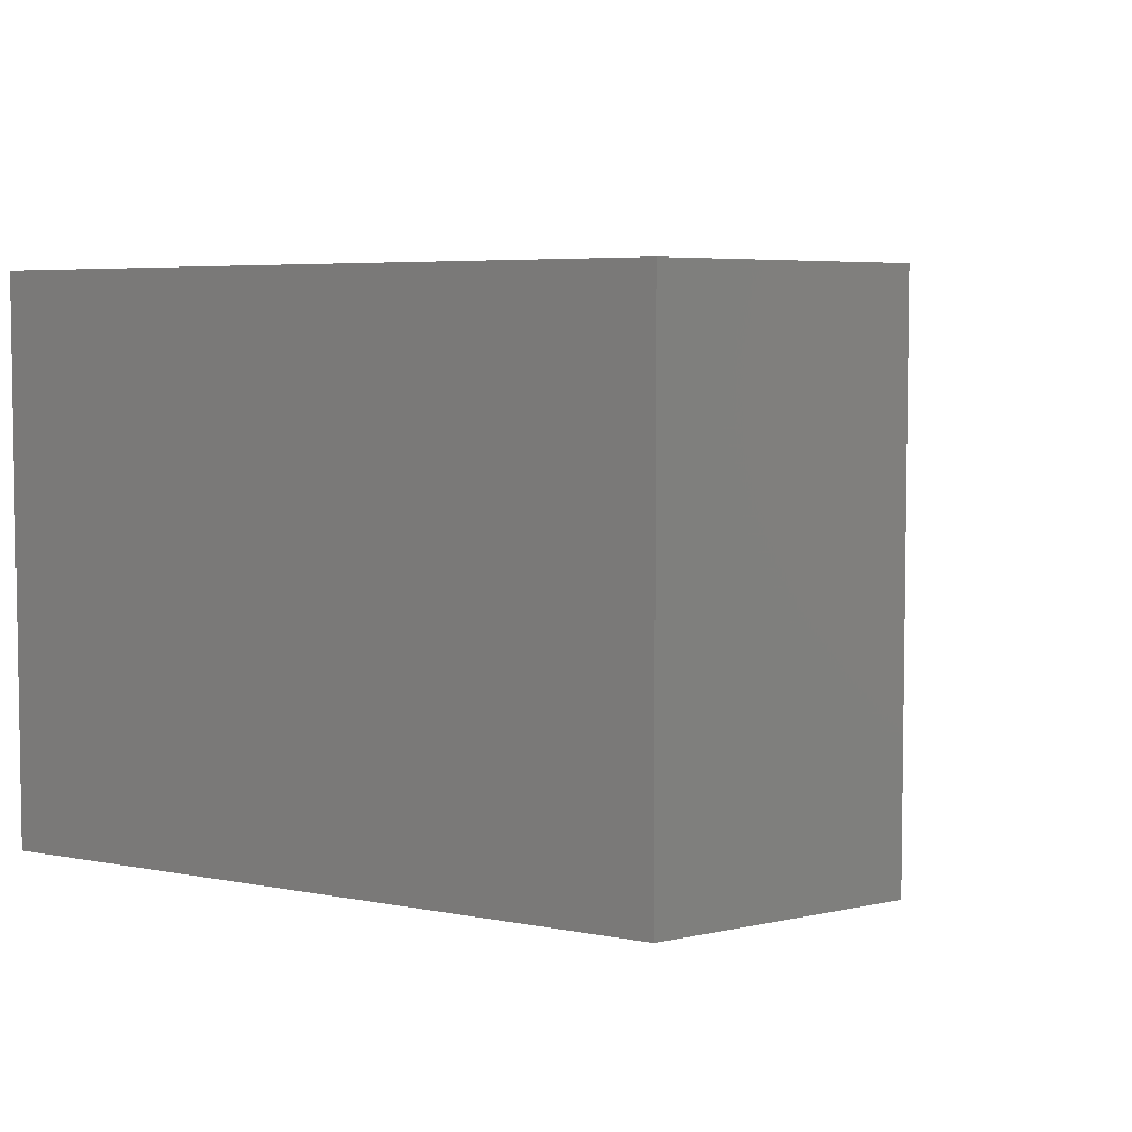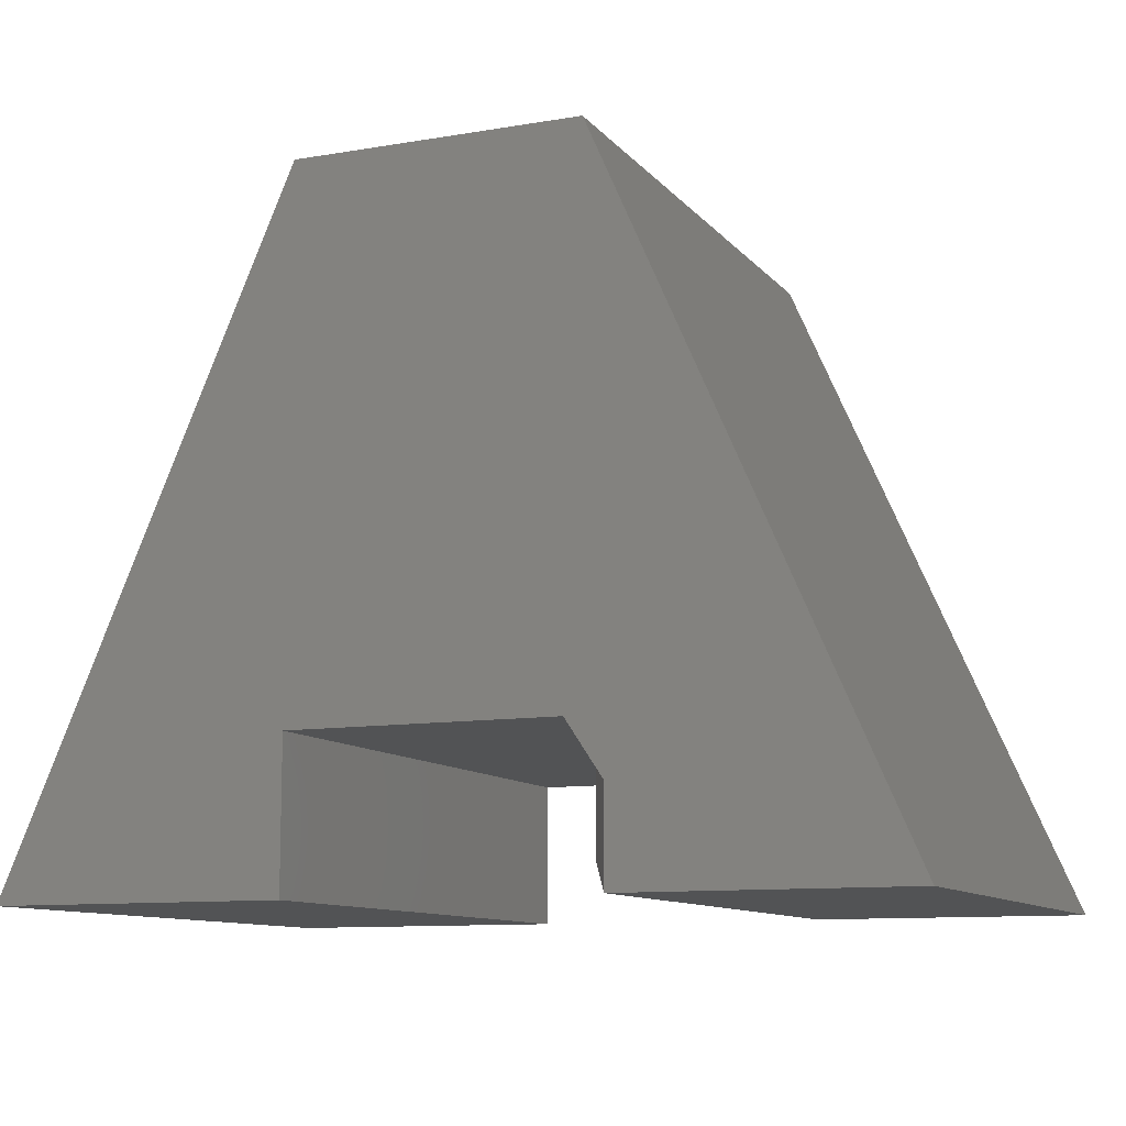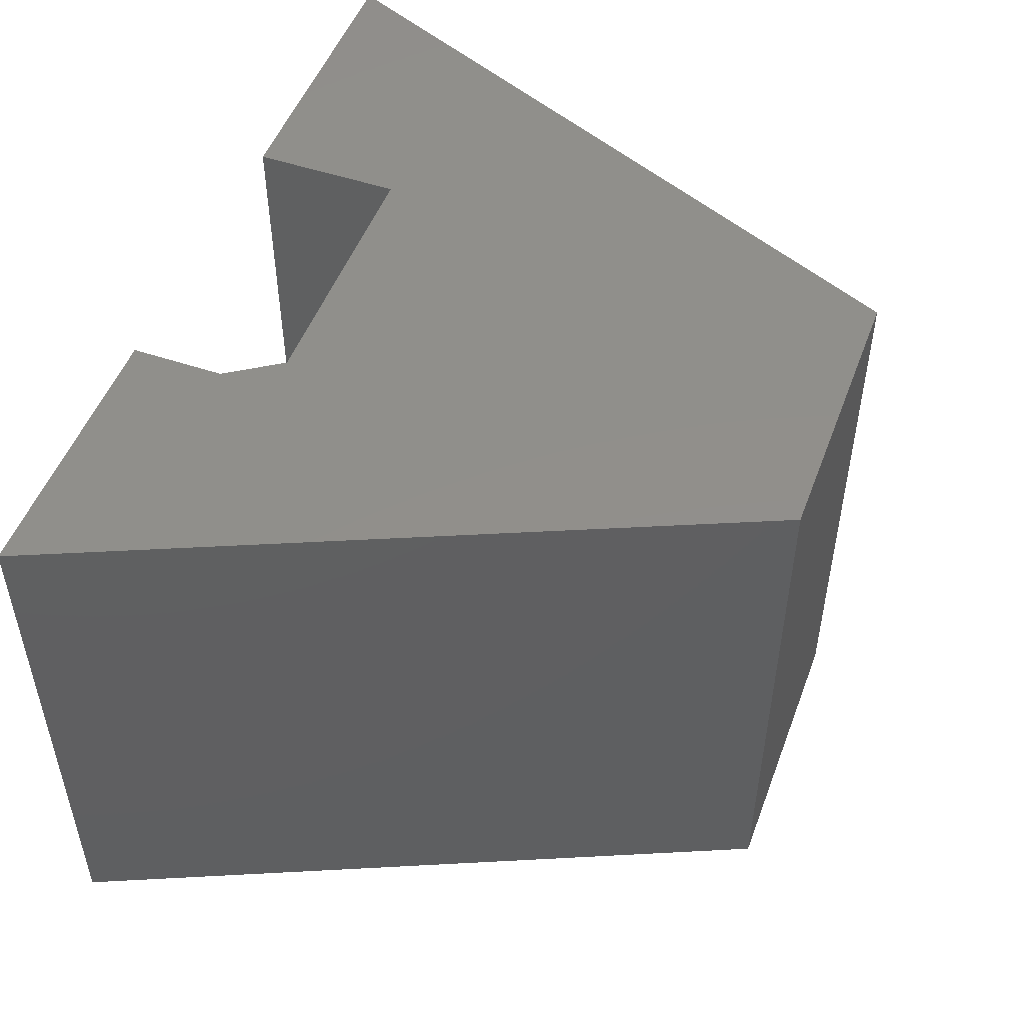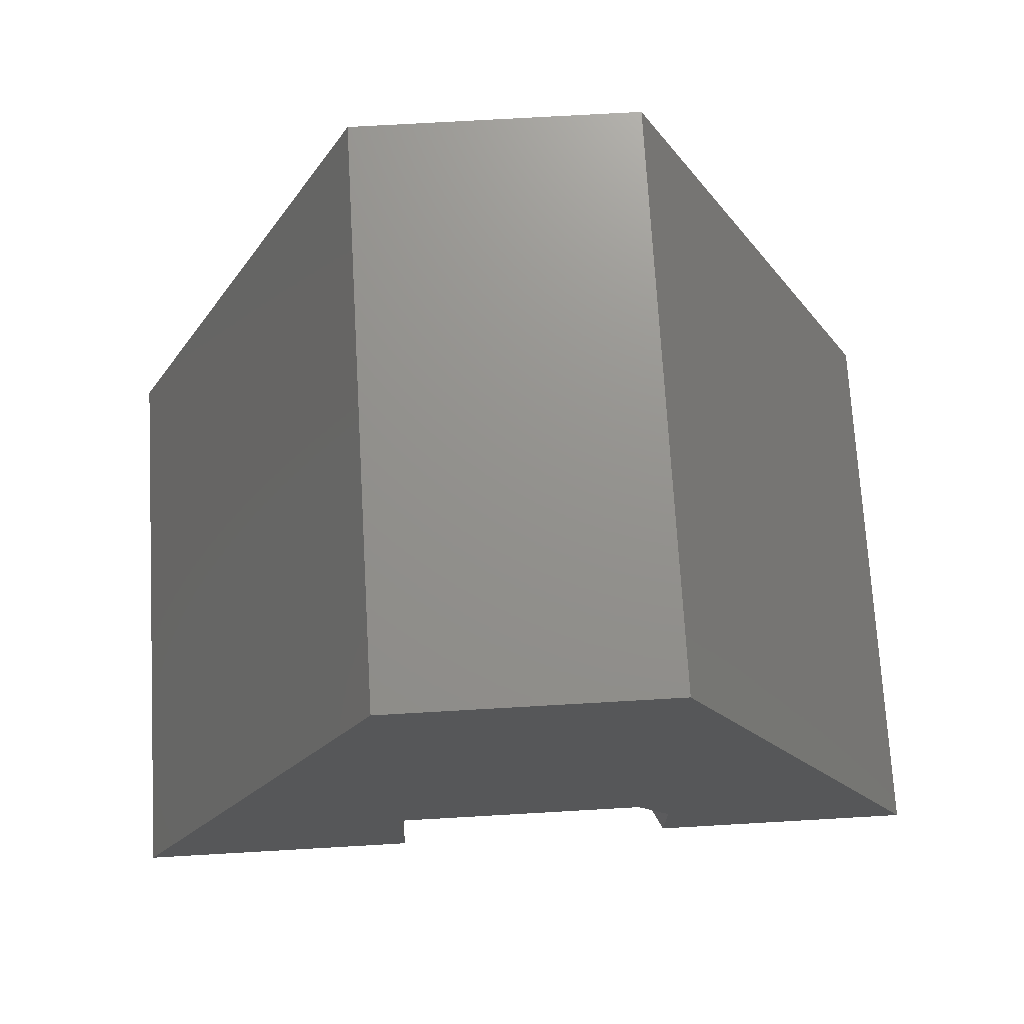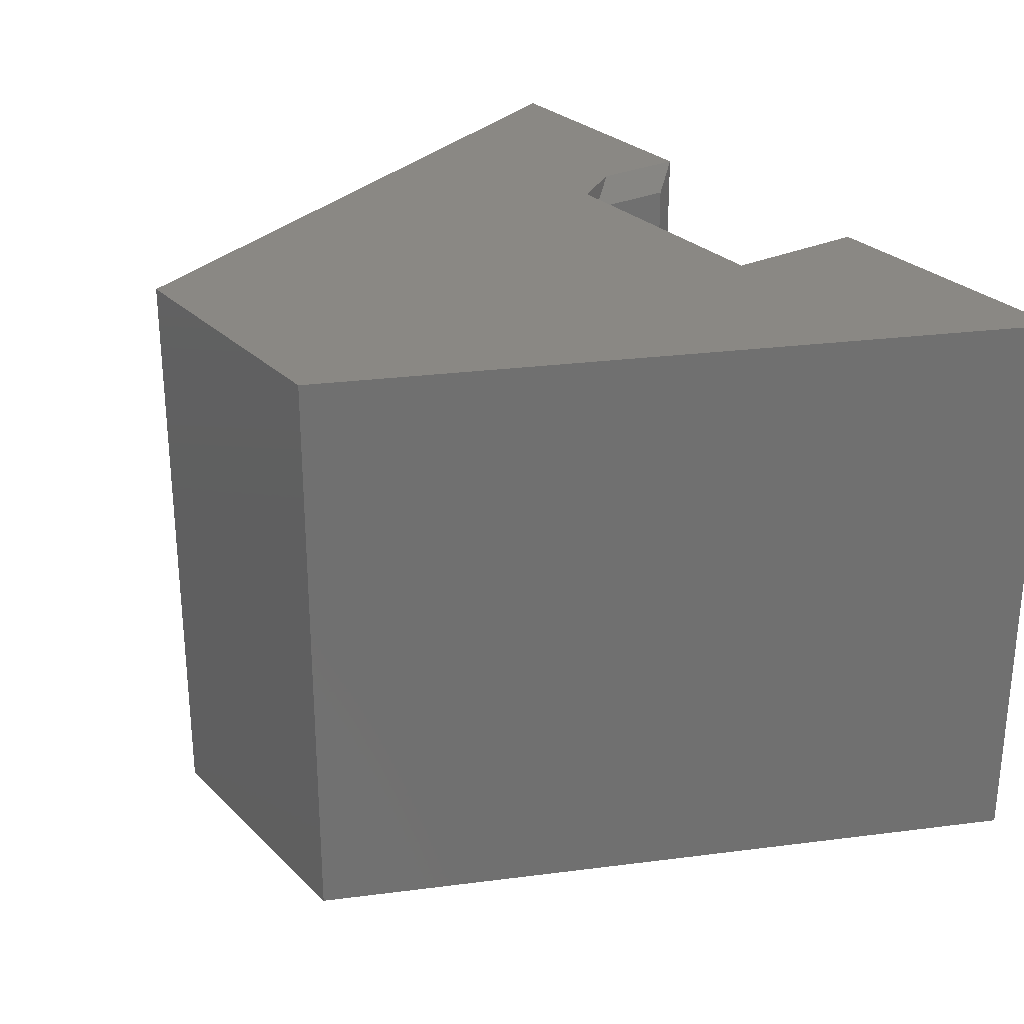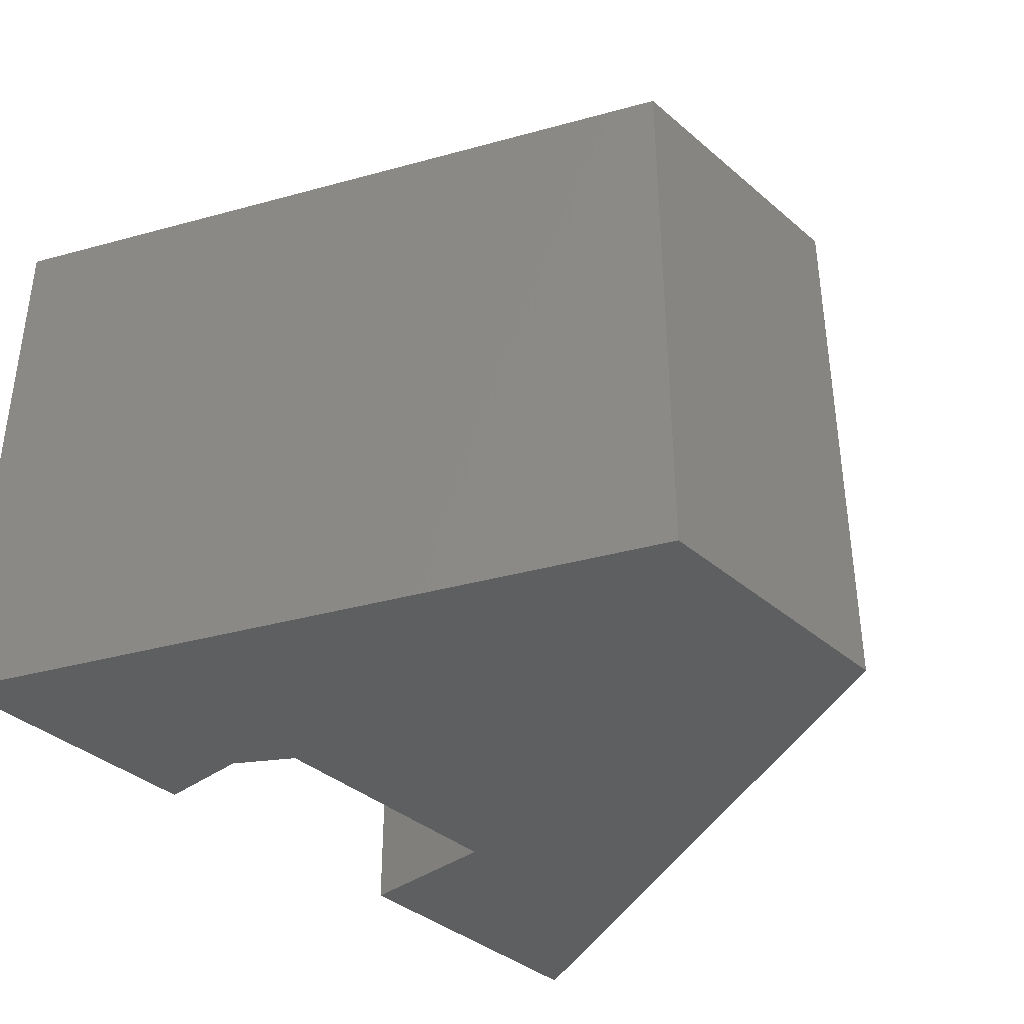
<metadata>
{"format":"stl","ext":"stl","renderer":"f3d","projection":"perspective","resolution":1024,"background":"white","views":[{"elev":5.2,"azim":-34.9,"up":"+Y"},{"elev":-10.5,"azim":-156.9,"up":"+Z"},{"elev":50.4,"azim":-69.7,"up":"+Y"},{"elev":72.0,"azim":176.7,"up":"+Z"},{"elev":27.6,"azim":55.2,"up":"+Y"},{"elev":-37.9,"azim":-47.1,"up":"+Y"}]}
</metadata>
<code>
# stl→obj: 22 verts, 40 faces
v 0.2526 -0.02344 0.02344
v 0.2526 -0.02344 0.1029
v 0.2526 -0.4766 0.02344
v 0.2526 -0.4766 0.1029
v 0.4974 0 0.1263
v 0.2683 0 0.1263
v 0.2526 0 0.5763
v 0.4974 0 0.5763
v 0.75 0 -4.592e-17
v 0.4974 0 -3.046e-17
v 0.237 0 -1.451e-17
v 0 0 0
v 0.237 0 0.07944
v 0.4974 -0.5 0.1263
v 0.4974 -0.5 -3.046e-17
v 0.75 -0.5 -4.592e-17
v 0.4974 -0.5 0.5763
v 0.2526 -0.5 0.5763
v 0.2683 -0.5 0.1263
v 0.237 -0.5 0.07944
v 0 -0.5 0
v 0.237 -0.5 -1.451e-17
f 1 2 3
f 3 2 4
f 5 6 7
f 5 7 8
f 5 8 9
f 5 9 10
f 11 12 13
f 13 12 7
f 13 7 6
f 14 15 16
f 14 16 17
f 14 17 18
f 14 18 19
f 19 18 20
f 20 18 21
f 20 21 22
f 21 12 22
f 22 12 11
f 4 19 20
f 19 4 6
f 6 4 2
f 6 2 13
f 18 7 21
f 21 7 12
f 20 22 4
f 4 22 3
f 22 11 3
f 3 11 1
f 13 2 11
f 11 2 1
f 6 5 19
f 19 5 14
f 8 7 17
f 17 7 18
f 16 9 17
f 17 9 8
f 15 10 16
f 16 10 9
f 5 10 14
f 14 10 15

</code>
